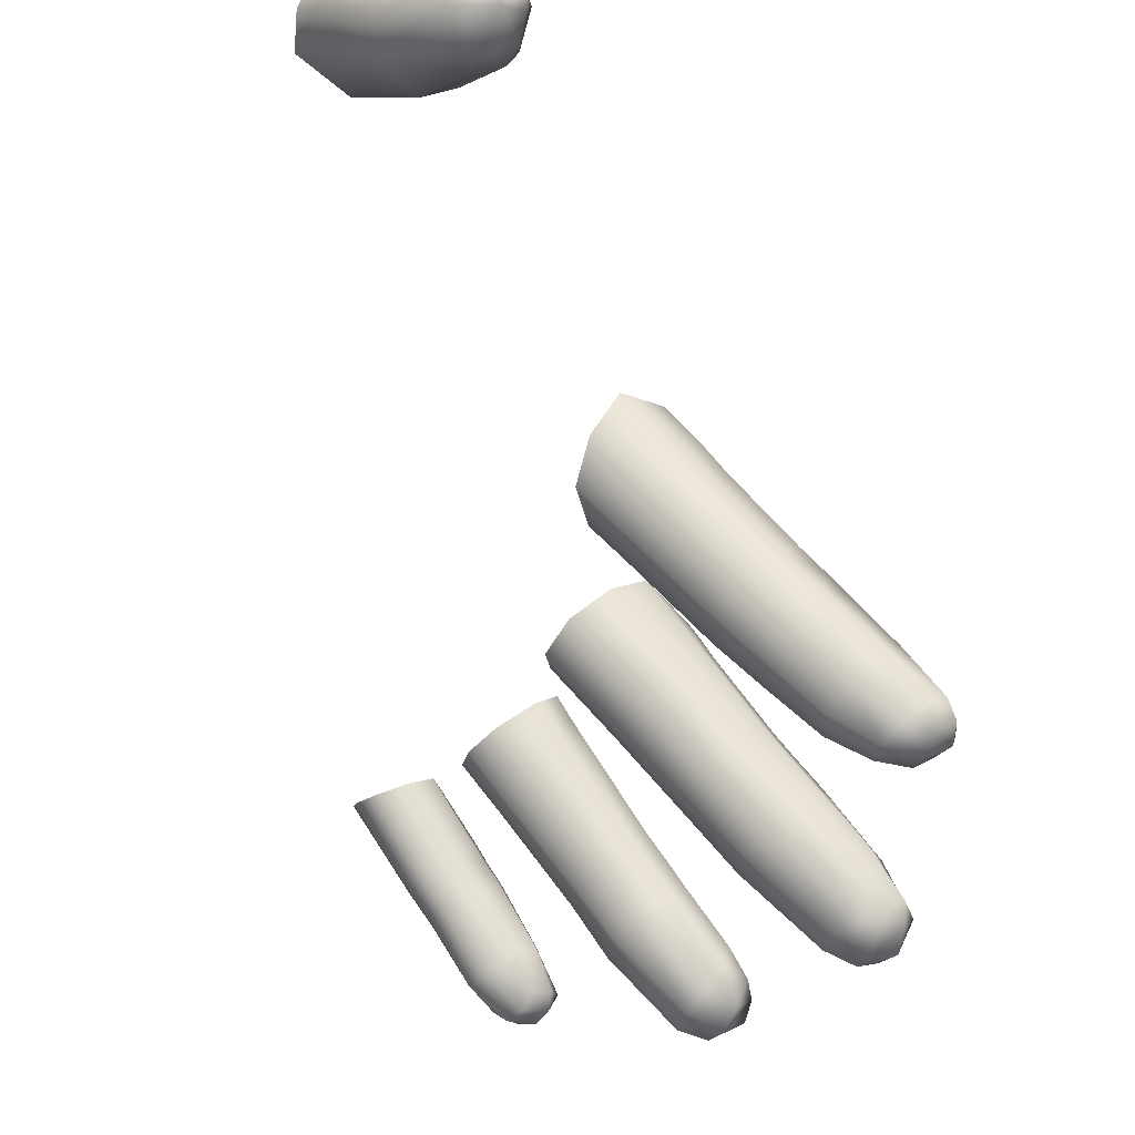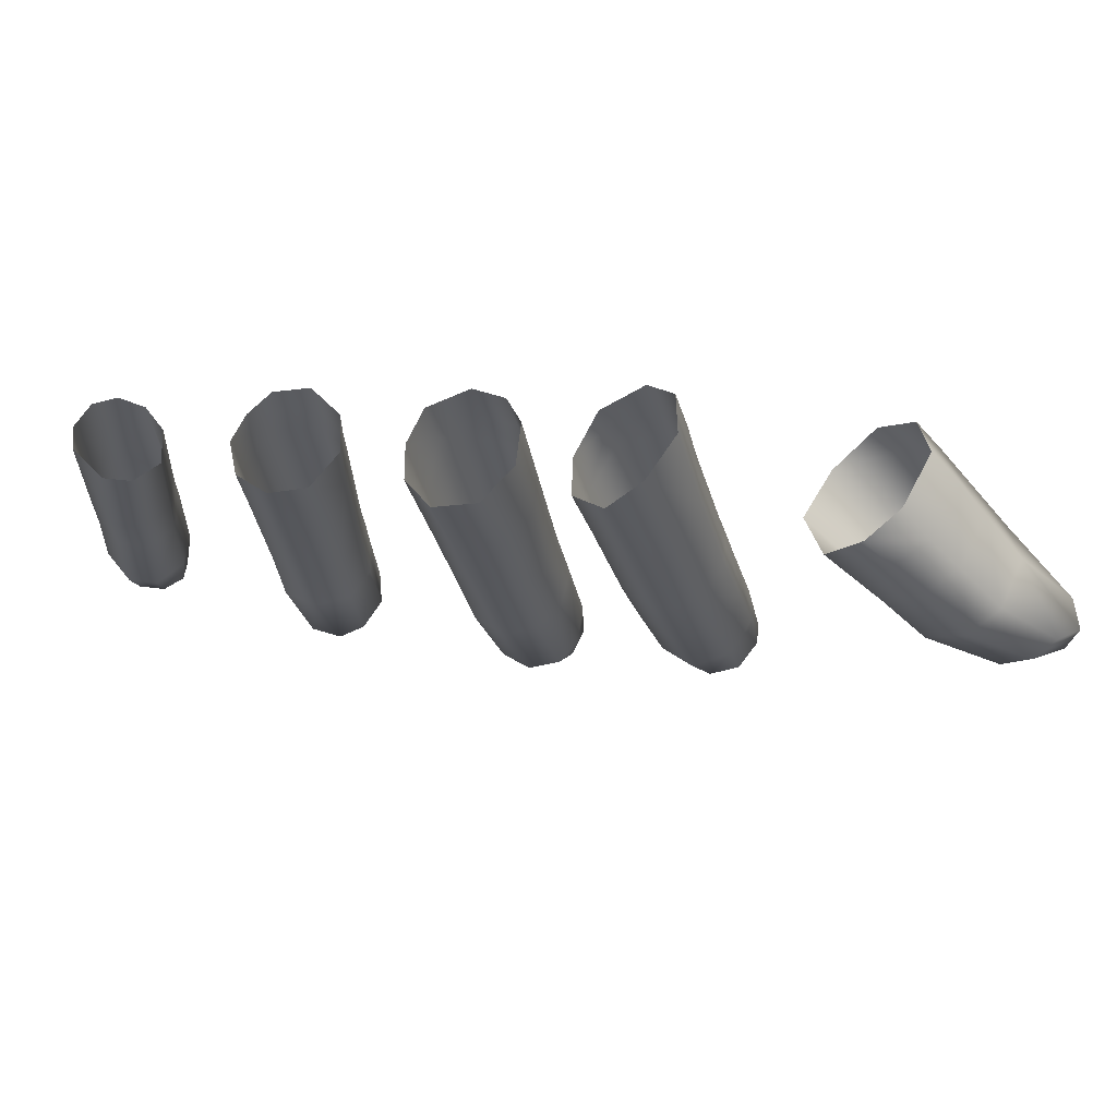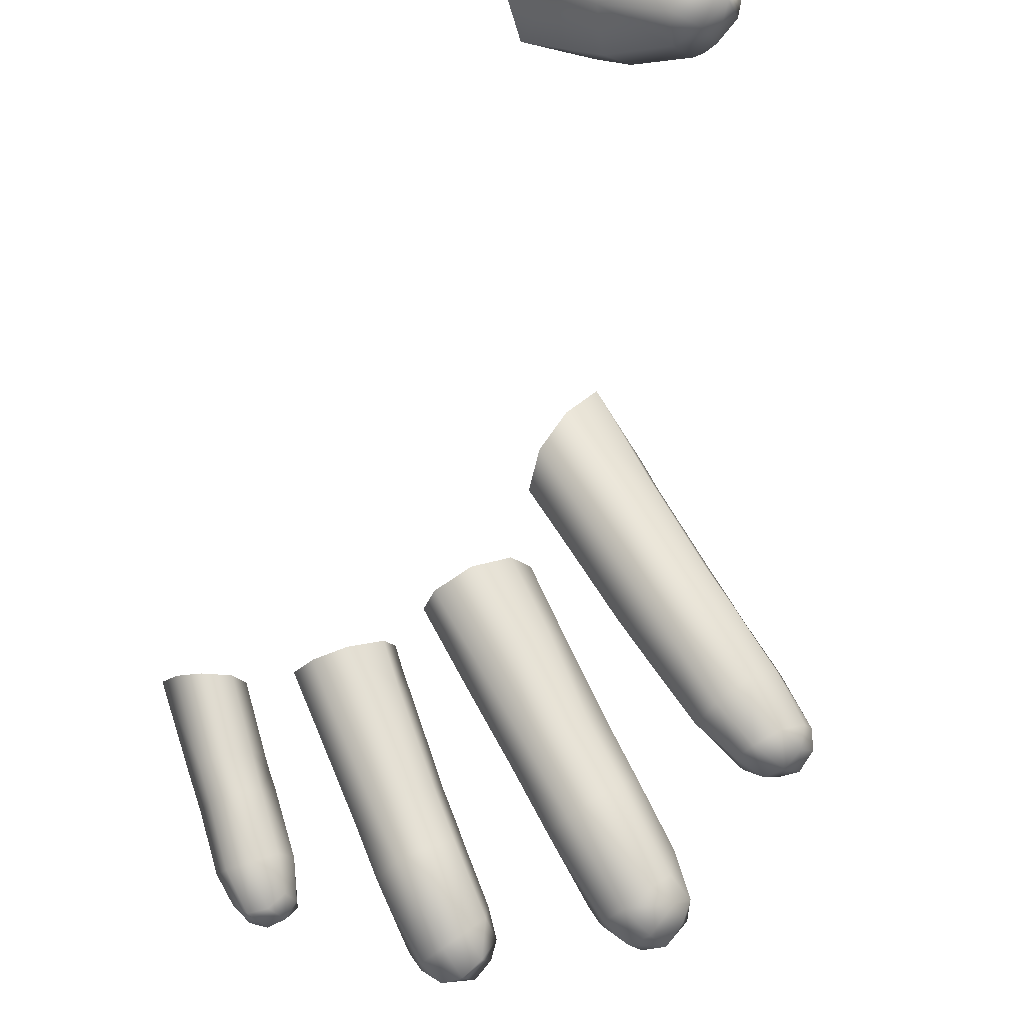
<metadata>
{"format":"obj","ext":"obj","renderer":"f3d","projection":"perspective","resolution":1024,"background":"white","views":[{"elev":-46.9,"azim":-20.4,"up":"+Y"},{"elev":20.1,"azim":-72.0,"up":"+Y"},{"elev":-58.0,"azim":-47.1,"up":"+Y"}]}
</metadata>
<code>
g left_skin_geo
v 0.5173 0.9643 -0.02711
v 0.5172 0.9606 -0.02475
v 0.519 0.9622 -0.02666
v 0.5091 0.9682 -0.02456
v 0.5117 0.9712 -0.02642
v 0.5069 0.9766 -0.02569
v 0.5082 0.9674 -0.02032
v 0.5169 0.9601 -0.02112
v 0.5047 0.9741 -0.02412
v 0.5096 0.9684 -0.01671
v 0.5178 0.9614 -0.01841
v 0.4957 0.9838 -0.02277
v 0.4982 0.9862 -0.02436
v 0.4935 0.9915 -0.0237
v 0.4907 0.9888 -0.02191
v 0.4946 0.9825 -0.01879
v 0.4902 0.9872 -0.01806
v 0.5035 0.9729 -0.02004
v 0.4962 0.9832 -0.01469
v 0.4919 0.9877 -0.01393
v 0.5124 0.9707 -0.01524
v 0.5195 0.9642 -0.01677
v 0.505 0.9738 -0.0162
v 0.5079 0.9762 -0.01449
v 0.4992 0.9859 -0.01246
v 0.4957 0.9908 -0.0117
v 0.5043 0.9704 -0.03536
v 0.5041 0.9757 -0.03409
v 0.5067 0.9714 -0.03586
v 0.5011 0.9735 -0.03364
v 0.4961 0.9797 -0.03211
v 0.4989 0.9829 -0.03275
v 0.5038 0.969 -0.03763
v 0.4972 0.9846 -0.03234
v 0.4988 0.9717 -0.03598
v 0.5029 0.9693 -0.04024
v 0.4979 0.972 -0.03901
v 0.5019 0.9715 -0.04201
v 0.4931 0.9833 -0.031
v 0.4957 0.9864 -0.03185
v 0.4935 0.9783 -0.0341
v 0.4902 0.9818 -0.03297
v 0.4867 0.9906 -0.02878
v 0.4899 0.9933 -0.02986
v 0.4835 0.9895 -0.03065
v 0.4819 0.99 -0.03343
v 0.4892 0.9819 -0.03599
v 0.4825 0.9927 -0.03702
v 0.4925 0.9785 -0.03715
v 0.4903 0.9838 -0.03919
v 0.4846 0.9945 -0.03789
v 0.4989 0.9746 -0.04205
v 0.5007 0.9763 -0.04254
v 0.5037 0.9726 -0.04273
v 0.4937 0.9803 -0.04024
v 0.4922 0.9861 -0.04008
v 0.4941 0.9839 -0.04062
v 0.4944 0.9879 -0.03916
v 0.4877 0.9962 -0.03719
v 0.49 0.9965 -0.03514
v 0.4956 0.9822 -0.04106
v 0.4961 0.9858 -0.03966
v 0.496 0.9888 -0.03706
v 0.4908 0.9954 -0.03231
v 0.4977 0.9839 -0.04014
v 0.4977 0.9867 -0.03755
v 0.4965 0.9878 -0.03319
v 0.4957 0.9864 -0.03185
v 0.4899 0.9933 -0.02986
v 0.498 0.9858 -0.03368
v 0.4972 0.9846 -0.03234
v 0.4997 0.984 -0.03414
v 0.4989 0.9829 -0.03275
v 0.4994 0.9847 -0.03802
v 0.5047 0.9772 -0.03574
v 0.5041 0.9757 -0.03409
v 0.504 0.9785 -0.03915
v 0.5077 0.9723 -0.04065
v 0.5078 0.9719 -0.03693
v 0.5067 0.9714 -0.03586
v 0.5025 0.9776 -0.0416
v 0.5071 0.9701 -0.03802
v 0.5043 0.9704 -0.03536
v 0.5038 0.969 -0.03763
v 0.5029 0.9693 -0.04024
v 0.5051 0.9732 -0.04241
v 0.5049 0.9708 -0.04212
v 0.5019 0.9715 -0.04201
v 0.5064 0.97 -0.04048
v 0.5175 0.9681 0.02935
v 0.5226 0.9633 0.02879
v 0.52 0.9611 0.02732
v 0.5147 0.965 0.02772
v 0.5191 0.9602 0.02416
v 0.5115 0.9734 0.0292
v 0.5136 0.9632 0.02358
v 0.5196 0.9611 0.02113
v 0.509 0.9702 0.0272
v 0.5077 0.9687 0.02318
v 0.5152 0.9644 0.01949
v 0.5039 0.9753 0.02675
v 0.5069 0.9785 0.0287
v 0.4989 0.9884 0.02805
v 0.5179 0.9672 0.01829
v 0.5226 0.963 0.01983
v 0.5093 0.9701 0.01861
v 0.5122 0.9733 0.01752
v 0.5078 0.9783 0.01674
v 0.5027 0.9739 0.02263
v 0.5045 0.9751 0.01785
v 0.4956 0.9852 0.02592
v 0.4964 0.9847 0.0167
v 0.5001 0.9877 0.01531
v 0.4965 0.9927 0.01463
v 0.4916 0.9901 0.01602
v 0.4944 0.9836 0.02139
v 0.4885 0.9902 0.02062
v 0.4885 0.9937 0.0249
v 0.4908 0.9983 0.02771
v 0.4575 1.012 0.05841
v 0.4607 1.011 0.05435
v 0.4621 1.008 0.05599
v 0.4596 1.01 0.06028
v 0.4523 1.012 0.06082
v 0.4633 1.005 0.05792
v 0.454 1.008 0.06311
v 0.4476 1.008 0.05941
v 0.4491 1.005 0.06166
v 0.4465 1.005 0.05648
v 0.4479 1.002 0.05864
v 0.4476 1.003 0.05279
v 0.4508 0.998 0.05743
v 0.4498 0.9993 0.06108
v 0.4538 0.9939 0.06073
v 0.4511 1.002 0.06398
v 0.4557 1.005 0.06518
v 0.4611 1.006 0.06255
v 0.4526 0.995 0.06462
v 0.4634 1.002 0.06584
v 0.4651 1 0.06071
v 0.4662 0.9952 0.0652
v 0.4582 1.001 0.06817
v 0.4539 0.9974 0.06733
v 0.4574 0.9916 0.06973
v 0.4585 0.9903 0.06674
v 0.4578 0.9936 0.07179
v 0.4616 0.9932 0.07323
v 0.4643 0.9951 0.07206
v 0.4621 0.9911 0.07189
v 0.4659 0.9965 0.06946
v 0.465 0.9932 0.07081
v 0.4655 0.9927 0.0674
v 0.4652 0.9933 0.06446
v 0.4618 0.9909 0.06423
v 0.4622 0.9902 0.06807
v 0.4585 0.9903 0.06674
v 0.5245 0.9571 0.003992
v 0.5174 0.9673 0.006555
v 0.5261 0.9593 0.005836
v 0.5155 0.9648 0.004078
v 0.5241 0.956 0.0003451
v 0.5092 0.9716 0.004113
v 0.5115 0.9737 0.006692
v 0.5043 0.983 0.007455
v 0.5148 0.9638 0.0005107
v 0.5246 0.9571 -0.003048
v 0.5083 0.9707 0.0003874
v 0.5011 0.98 0.004816
v 0.4936 0.9874 0.004994
v 0.4973 0.9907 0.007863
v 0.4928 0.9867 -0.0001506
v 0.5002 0.9792 5.353e-05
v 0.4947 0.9887 -0.003903
v 0.5096 0.9719 -0.003495
v 0.5021 0.9809 -0.003917
v 0.4981 0.9917 -0.004988
v 0.505 0.9838 -0.005072
v 0.5123 0.9741 -0.004925
v 0.5156 0.9651 -0.003411
v 0.5181 0.9679 -0.004975
v 0.5244 0.961 -0.005078
v 0.526 0.9589 -0.004701
v 0.4652 0.9933 0.06446
v 0.4662 0.9952 0.0652
v 0.4651 1 0.06071
v 0.4627 0.9977 0.05793
v 0.4618 0.9909 0.06423
v 0.461 1.002 0.05452
v 0.4633 1.005 0.05792
v 0.4621 1.008 0.05599
v 0.4588 1.007 0.05081
v 0.4607 1.011 0.05435
v 0.4568 0.9992 0.05342
v 0.4543 1.004 0.04935
v 0.459 0.9952 0.0571
v 0.4508 0.998 0.05743
v 0.4476 1.003 0.05279
v 0.4538 0.9939 0.06073
v 0.4585 0.9903 0.06674
v 0.5236 0.9607 0.02185
v 0.5196 0.9611 0.02113
v 0.5191 0.9602 0.02416
v 0.5226 0.963 0.01983
v 0.5239 0.9602 0.02448
v 0.52 0.9611 0.02732
v 0.526 0.9627 0.02235
v 0.5236 0.961 0.02716
v 0.5226 0.9633 0.02879
v 0.524 0.9648 0.02061
v 0.5179 0.9672 0.01829
v 0.5267 0.9623 0.02454
v 0.5246 0.9648 0.02839
v 0.5175 0.9681 0.02935
v 0.5273 0.964 0.02438
v 0.526 0.9632 0.02721
v 0.5201 0.9707 0.02826
v 0.521 0.9717 0.02381
v 0.5151 0.9773 0.02745
v 0.5115 0.9734 0.0292
v 0.5202 0.9703 0.02006
v 0.5151 0.9766 0.01917
v 0.5122 0.9733 0.01752
v 0.513 0.9799 0.02729
v 0.5142 0.9809 0.02308
v 0.5069 0.9785 0.0287
v 0.5162 0.9781 0.0233
v 0.5131 0.9795 0.01894
v 0.5078 0.9783 0.01674
v 0.5106 0.9826 0.02707
v 0.4989 0.9884 0.02805
v 0.5108 0.9824 0.01859
v 0.5001 0.9877 0.01531
v 0.512 0.9837 0.02299
v 0.504 0.9916 0.01705
v 0.5053 0.9934 0.02229
v 0.5031 0.9922 0.02629
v 0.5005 0.996 0.02608
v 0.4908 0.9983 0.02771
v 0.4965 1.001 0.02577
v 0.5027 0.9966 0.02217
v 0.4997 1 0.02172
v 0.5022 0.9945 0.01666
v 0.4965 0.9927 0.01463
v 0.5002 0.9969 0.01631
v 0.5245 0.9571 0.003992
v 0.5261 0.9593 0.005836
v 0.528 0.9569 0.004594
v 0.5241 0.956 0.0003451
v 0.5284 0.955 0.0005461
v 0.5246 0.9571 -0.003048
v 0.5281 0.9555 -0.002523
v 0.526 0.9589 -0.004701
v 0.5296 0.9588 -0.004035
v 0.5244 0.961 -0.005078
v 0.5266 0.9637 -0.003916
v 0.5181 0.9679 -0.004975
v 0.5309 0.9569 0.00331
v 0.5315 0.956 0.0001891
v 0.5302 0.959 0.005257
v 0.5323 0.9588 0.002929
v 0.5306 0.9568 -0.002588
v 0.5326 0.9588 -0.0006916
v 0.5264 0.9637 0.006348
v 0.5291 0.965 -0.0008625
v 0.5287 0.9649 0.003926
v 0.5202 0.9705 0.006697
v 0.5174 0.9673 0.006555
v 0.5115 0.9737 0.006692
v 0.5225 0.9728 0.004218
v 0.5226 0.9729 -0.0006269
v 0.5199 0.9758 0.004214
v 0.515 0.9766 0.006772
v 0.5207 0.971 -0.003987
v 0.5202 0.9762 -0.0003875
v 0.518 0.9741 -0.003811
v 0.5123 0.9741 -0.004925
v 0.5157 0.9769 -0.003861
v 0.5178 0.9791 -0.0003677
v 0.5084 0.9864 -0.00407
v 0.505 0.9838 -0.005072
v 0.5173 0.9788 0.004291
v 0.5113 0.9885 -0.0002548
v 0.5059 0.9901 -0.004056
v 0.4981 0.9917 -0.004988
v 0.5015 0.9949 -0.003999
v 0.5047 0.9966 0.0003008
v 0.509 0.9921 -0.0001552
v 0.5042 0.996 0.004504
v 0.5106 0.9881 0.004299
v 0.5082 0.9916 0.004541
v 0.5017 0.9943 0.007118
v 0.508 0.9863 0.0068
v 0.4973 0.9907 0.007863
v 0.5043 0.983 0.007455
v 0.5007 0.9915 -0.01339
v 0.4992 0.9859 -0.01246
v 0.4957 0.9908 -0.0117
v 0.4988 0.9941 -0.01284
v 0.5004 0.9963 -0.01691
v 0.5027 0.9889 -0.01376
v 0.5044 0.9904 -0.0175
v 0.5079 0.9762 -0.01449
v 0.5025 0.9933 -0.01712
v 0.4993 0.9957 -0.02105
v 0.5016 0.9929 -0.0212
v 0.4966 0.9938 -0.02299
v 0.5106 0.9789 -0.01551
v 0.499 0.9911 -0.02334
v 0.4935 0.9915 -0.0237
v 0.4982 0.9862 -0.02436
v 0.5131 0.9759 -0.01593
v 0.5124 0.9707 -0.01524
v 0.5036 0.9901 -0.02146
v 0.5011 0.9886 -0.02365
v 0.512 0.9807 -0.01861
v 0.5114 0.9804 -0.0222
v 0.5097 0.979 -0.02466
v 0.5069 0.9766 -0.02569
v 0.512 0.9764 -0.02497
v 0.5117 0.9712 -0.02642
v 0.5138 0.9777 -0.02221
v 0.5143 0.9739 -0.02521
v 0.5173 0.9643 -0.02711
v 0.5145 0.9776 -0.01891
v 0.5159 0.9751 -0.02233
v 0.5164 0.975 -0.01912
v 0.5152 0.9734 -0.01631
v 0.5195 0.9642 -0.01677
v 0.5204 0.9674 -0.01723
v 0.5216 0.968 -0.01995
v 0.5213 0.9681 -0.02287
v 0.5202 0.9669 -0.02606
v 0.5228 0.9642 -0.01811
v 0.5227 0.9631 -0.02618
v 0.519 0.9622 -0.02666
v 0.5242 0.9633 -0.02023
v 0.5218 0.9608 -0.01946
v 0.5178 0.9614 -0.01841
v 0.5169 0.9601 -0.02112
v 0.5245 0.9624 -0.02313
v 0.521 0.9606 -0.02531
v 0.5172 0.9606 -0.02475
v 0.5216 0.9598 -0.0224
g left_skin_geo_0
f 3 2 1
f 2 4 1
f 4 5 1
f 6 5 4
f 7 4 2
f 8 7 2
f 9 6 4
f 9 4 7
f 10 7 8
f 11 10 8
f 6 9 12
f 13 6 12
f 13 12 14
f 12 15 14
f 15 12 16
f 12 9 16
f 17 15 16
f 18 9 7
f 9 18 16
f 18 7 10
f 17 16 19
f 16 18 19
f 20 17 19
f 21 10 11
f 22 21 11
f 23 18 10
f 10 21 23
f 18 23 19
f 21 24 23
f 23 24 25
f 19 23 25
f 19 25 20
f 25 26 20
f 29 28 27
f 28 30 27
f 30 28 31
f 28 32 31
f 33 27 30
f 34 31 32
f 35 33 30
f 35 30 31
f 36 33 35
f 37 36 35
f 36 37 38
f 34 39 31
f 34 40 39
f 41 35 31
f 37 35 41
f 39 42 31
f 42 41 31
f 39 40 43
f 42 39 43
f 40 44 43
f 45 42 43
f 42 45 46
f 47 42 46
f 41 42 47
f 47 46 48
f 49 37 41
f 49 41 47
f 50 47 48
f 47 50 49
f 50 48 51
f 37 49 52
f 37 52 38
f 52 53 38
f 53 54 38
f 49 55 52
f 50 55 49
f 52 55 53
f 56 50 51
f 57 55 50
f 57 50 56
f 58 56 51
f 59 58 51
f 58 59 60
f 57 61 55
f 55 61 53
f 62 57 56
f 58 62 56
f 57 62 61
f 63 58 60
f 62 58 63
f 60 64 63
f 62 65 61
f 53 61 65
f 66 62 63
f 65 62 66
f 64 67 63
f 63 67 66
f 67 64 68
f 64 69 68
f 67 68 70
f 67 70 66
f 68 71 70
f 70 71 72
f 66 70 72
f 71 73 72
f 74 65 66
f 74 66 72
f 75 72 73
f 76 75 73
f 74 72 77
f 65 74 77
f 72 75 77
f 77 75 78
f 79 75 76
f 75 79 78
f 80 79 76
f 81 65 77
f 81 77 78
f 81 53 65
f 79 80 82
f 78 79 82
f 80 83 82
f 83 84 82
f 82 84 85
f 53 81 86
f 86 81 78
f 54 53 86
f 54 86 87
f 86 78 87
f 54 87 88
f 87 85 88
f 89 78 82
f 89 82 85
f 78 89 87
f 87 89 85
f 92 91 90
f 93 92 90
f 94 92 93
f 90 95 93
f 96 94 93
f 97 94 96
f 95 98 93
f 99 96 93
f 98 99 93
f 100 97 96
f 96 99 100
f 101 98 95
f 102 101 95
f 102 103 101
f 100 104 97
f 104 105 97
f 100 106 104
f 99 106 100
f 106 107 104
f 108 107 106
f 109 99 98
f 101 109 98
f 110 106 99
f 110 108 106
f 109 110 99
f 103 111 101
f 101 111 109
f 110 112 108
f 112 113 108
f 114 113 112
f 115 114 112
f 109 116 110
f 116 112 110
f 115 112 116
f 111 116 109
f 117 115 116
f 117 116 111
f 118 117 111
f 118 111 103
f 119 118 103
f 122 121 120
f 123 122 120
f 123 120 124
f 125 122 123
f 126 123 124
f 124 127 126
f 127 128 126
f 128 127 129
f 130 128 129
f 130 129 131
f 130 131 132
f 133 130 132
f 130 133 128
f 132 134 133
f 128 135 126
f 133 135 128
f 126 136 123
f 135 136 126
f 137 125 123
f 136 137 123
f 134 138 133
f 133 138 135
f 137 139 125
f 139 140 125
f 140 139 141
f 136 142 137
f 142 139 137
f 135 143 136
f 138 143 135
f 143 142 136
f 138 134 144
f 134 145 144
f 143 138 146
f 142 143 146
f 138 144 146
f 147 142 146
f 147 146 144
f 139 142 148
f 147 148 142
f 149 147 144
f 148 147 149
f 139 148 150
f 139 150 141
f 151 150 148
f 141 150 151
f 151 148 149
f 152 141 151
f 152 151 149
f 152 153 141
f 154 153 152
f 155 149 144
f 155 152 149
f 155 154 152
f 156 155 144
f 156 154 155
f 159 158 157
f 158 160 157
f 157 160 161
f 162 160 158
f 163 162 158
f 163 164 162
f 160 165 161
f 161 165 166
f 160 162 167
f 165 160 167
f 164 168 162
f 162 168 167
f 169 168 164
f 170 169 164
f 168 169 171
f 172 168 171
f 168 172 167
f 172 171 173
f 165 167 174
f 167 172 174
f 175 172 173
f 172 175 174
f 173 176 175
f 176 177 175
f 175 177 178
f 174 175 178
f 179 165 174
f 174 178 179
f 178 180 179
f 165 179 166
f 179 180 181
f 166 179 181
f 182 166 181
f 185 184 183
f 186 185 183
f 183 187 186
f 185 186 188
f 189 185 188
f 189 188 190
f 188 191 190
f 191 192 190
f 188 193 191
f 188 186 193
f 193 194 191
f 187 195 186
f 186 195 193
f 193 196 194
f 193 195 196
f 196 197 194
f 195 198 196
f 195 187 198
f 187 199 198
f 202 201 200
f 200 201 203
f 204 202 200
f 205 202 204
f 206 200 203
f 204 200 206
f 207 205 204
f 207 208 205
f 209 206 203
f 203 210 209
f 211 204 206
f 207 204 211
f 212 208 207
f 208 212 213
f 214 211 206
f 214 206 209
f 215 207 211
f 215 212 207
f 215 211 214
f 212 215 214
f 212 216 213
f 216 212 214
f 217 214 209
f 217 216 214
f 216 218 213
f 218 216 217
f 218 219 213
f 210 220 209
f 220 217 209
f 221 220 210
f 217 220 221
f 222 221 210
f 219 218 223
f 224 223 218
f 225 219 223
f 226 218 217
f 226 217 221
f 226 224 218
f 224 226 221
f 227 221 222
f 227 224 221
f 228 227 222
f 225 223 229
f 229 223 224
f 230 225 229
f 231 227 228
f 227 231 224
f 231 228 232
f 231 233 224
f 233 229 224
f 234 231 232
f 233 231 234
f 229 233 235
f 235 233 234
f 236 230 229
f 236 229 235
f 230 236 237
f 237 236 235
f 230 237 238
f 237 239 238
f 240 237 235
f 237 240 239
f 240 235 234
f 240 241 239
f 242 234 232
f 242 240 234
f 240 242 241
f 243 242 232
f 242 244 241
f 244 242 243
f 247 246 245
f 247 245 248
f 249 247 248
f 248 250 249
f 250 251 249
f 252 251 250
f 252 253 251
f 252 254 253
f 254 255 253
f 255 254 256
f 247 249 257
f 249 251 258
f 249 258 257
f 259 247 257
f 247 259 246
f 259 257 260
f 257 258 260
f 251 261 258
f 253 261 251
f 262 258 261
f 262 261 253
f 258 262 260
f 259 263 246
f 259 260 263
f 264 262 253
f 255 264 253
f 265 260 262
f 260 265 263
f 264 265 262
f 263 266 246
f 266 267 246
f 268 267 266
f 263 265 269
f 265 264 269
f 266 263 269
f 264 255 270
f 264 270 269
f 266 269 271
f 271 269 270
f 272 268 266
f 272 266 271
f 255 273 270
f 273 255 256
f 270 273 274
f 274 271 270
f 256 275 273
f 273 275 274
f 256 276 275
f 274 275 277
f 277 275 276
f 274 278 271
f 278 274 277
f 277 276 279
f 276 280 279
f 278 281 271
f 271 281 272
f 282 278 277
f 279 282 277
f 278 282 281
f 283 279 280
f 282 279 283
f 280 284 283
f 284 285 283
f 283 285 286
f 287 283 286
f 287 282 283
f 286 288 287
f 282 289 281
f 281 289 272
f 289 282 287
f 288 290 287
f 290 289 287
f 290 288 291
f 289 292 272
f 290 292 289
f 291 292 290
f 272 292 268
f 291 293 292
f 292 294 268
f 293 294 292
f 297 296 295
f 297 295 298
f 298 295 299
f 300 295 296
f 295 300 301
f 296 302 300
f 295 303 299
f 303 295 301
f 299 303 304
f 303 305 304
f 305 303 301
f 306 304 305
f 302 307 300
f 300 307 301
f 308 306 305
f 308 309 306
f 309 308 310
f 302 311 307
f 312 311 302
f 305 313 308
f 313 305 301
f 310 308 314
f 313 314 308
f 307 315 301
f 315 307 311
f 313 301 316
f 313 316 314
f 301 315 316
f 314 317 310
f 316 317 314
f 317 318 310
f 317 319 318
f 319 317 316
f 318 319 320
f 316 315 321
f 321 319 316
f 319 322 320
f 319 321 322
f 320 322 323
f 315 324 321
f 324 315 311
f 325 321 324
f 321 325 322
f 324 311 326
f 326 325 324
f 311 327 326
f 327 311 312
f 327 312 328
f 327 329 326
f 329 327 328
f 326 330 325
f 329 330 326
f 325 331 322
f 330 331 325
f 322 332 323
f 331 332 322
f 333 329 328
f 330 329 333
f 323 332 334
f 323 334 335
f 331 330 336
f 336 330 333
f 337 333 328
f 337 336 333
f 337 328 338
f 337 338 339
f 332 331 340
f 334 332 340
f 340 331 336
f 334 341 335
f 334 340 341
f 341 342 335
f 342 341 339
f 343 337 339
f 336 337 343
f 340 336 343
f 341 343 339
f 340 343 341

</code>
